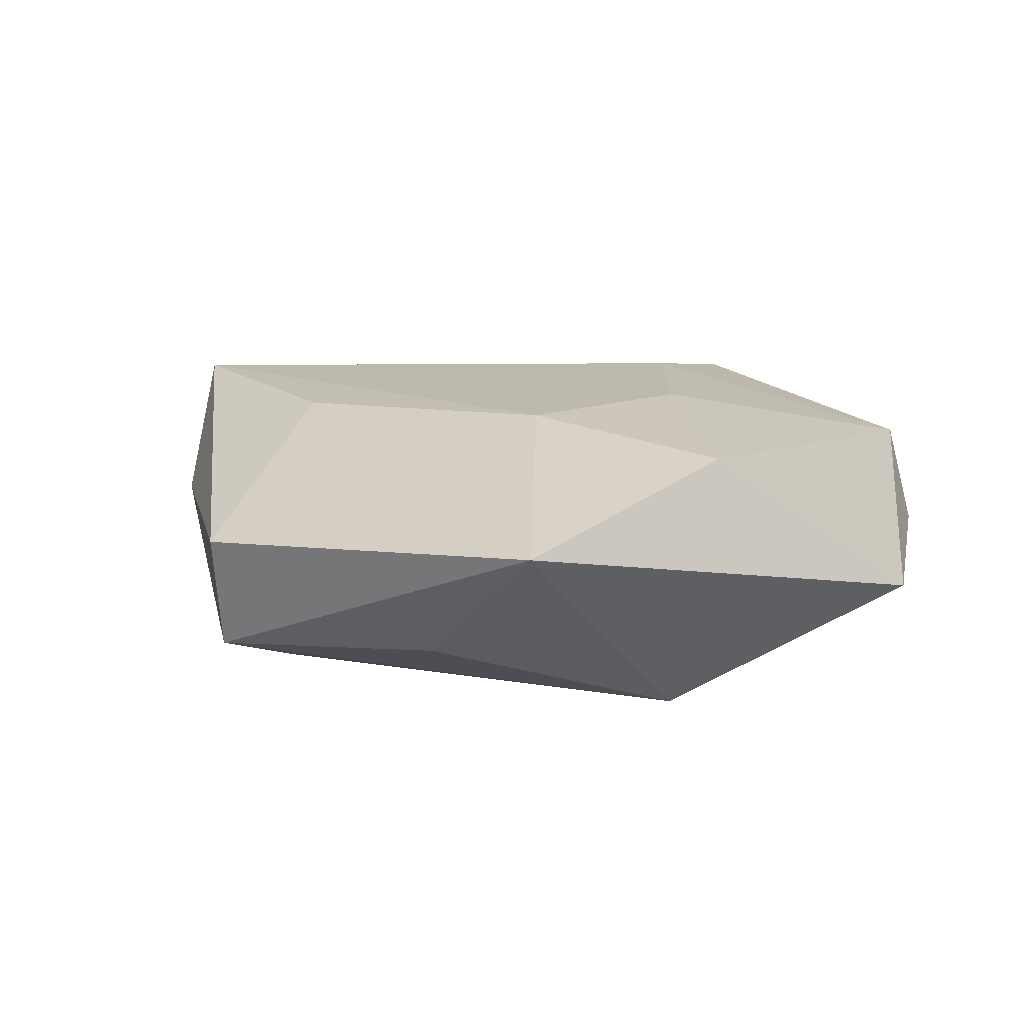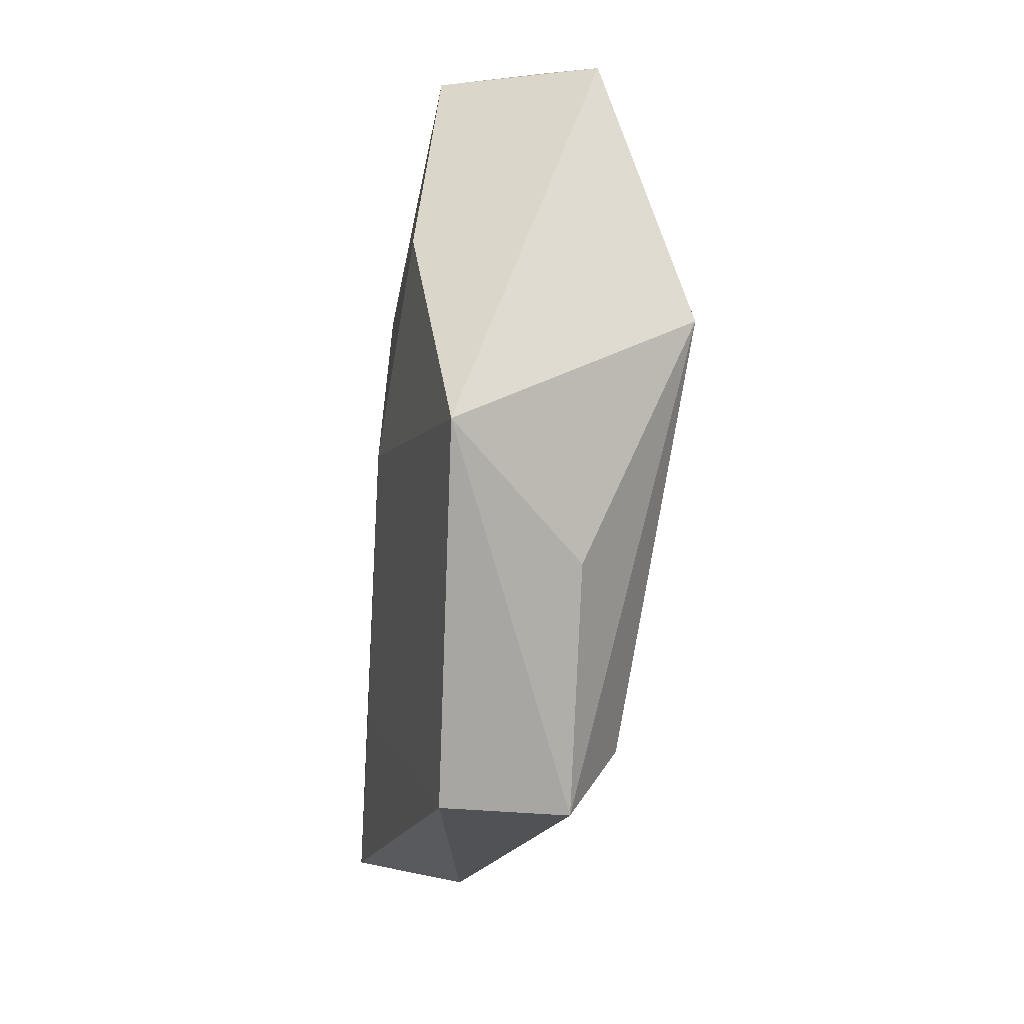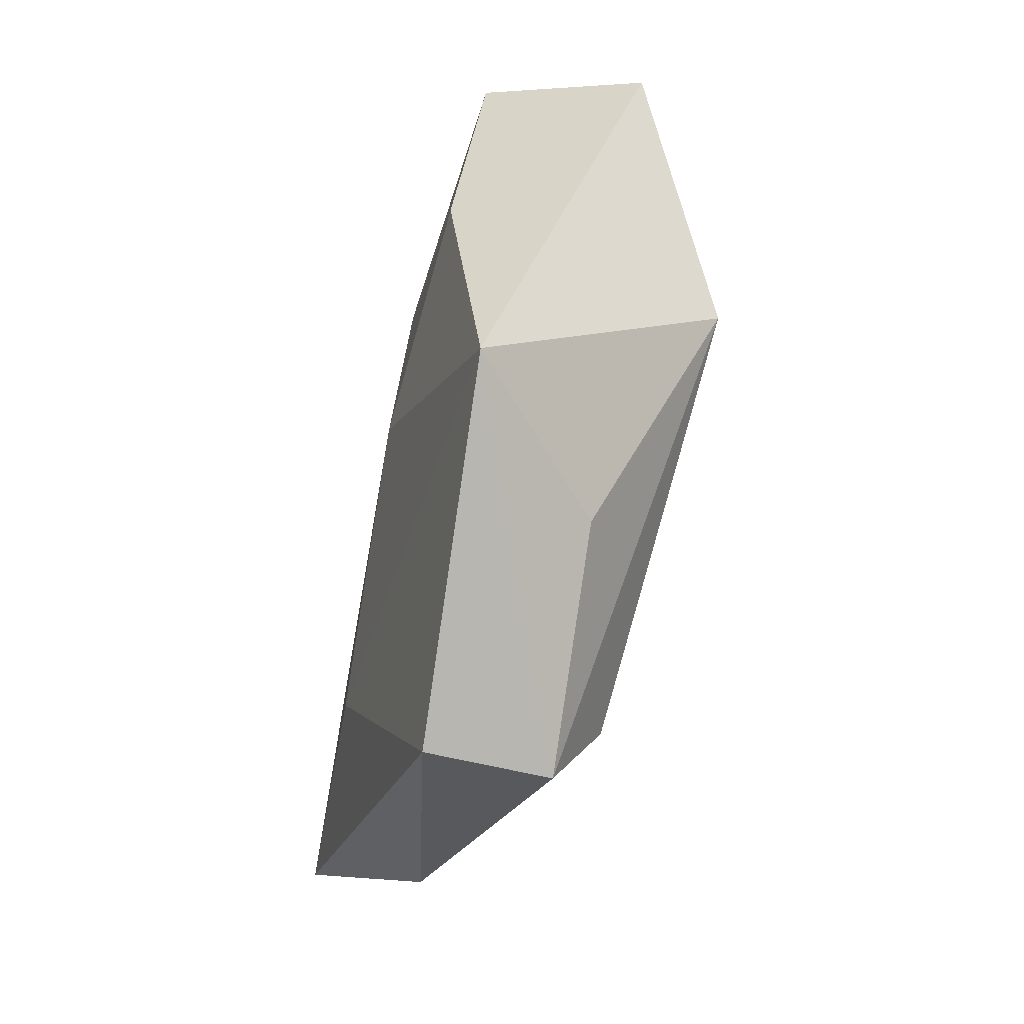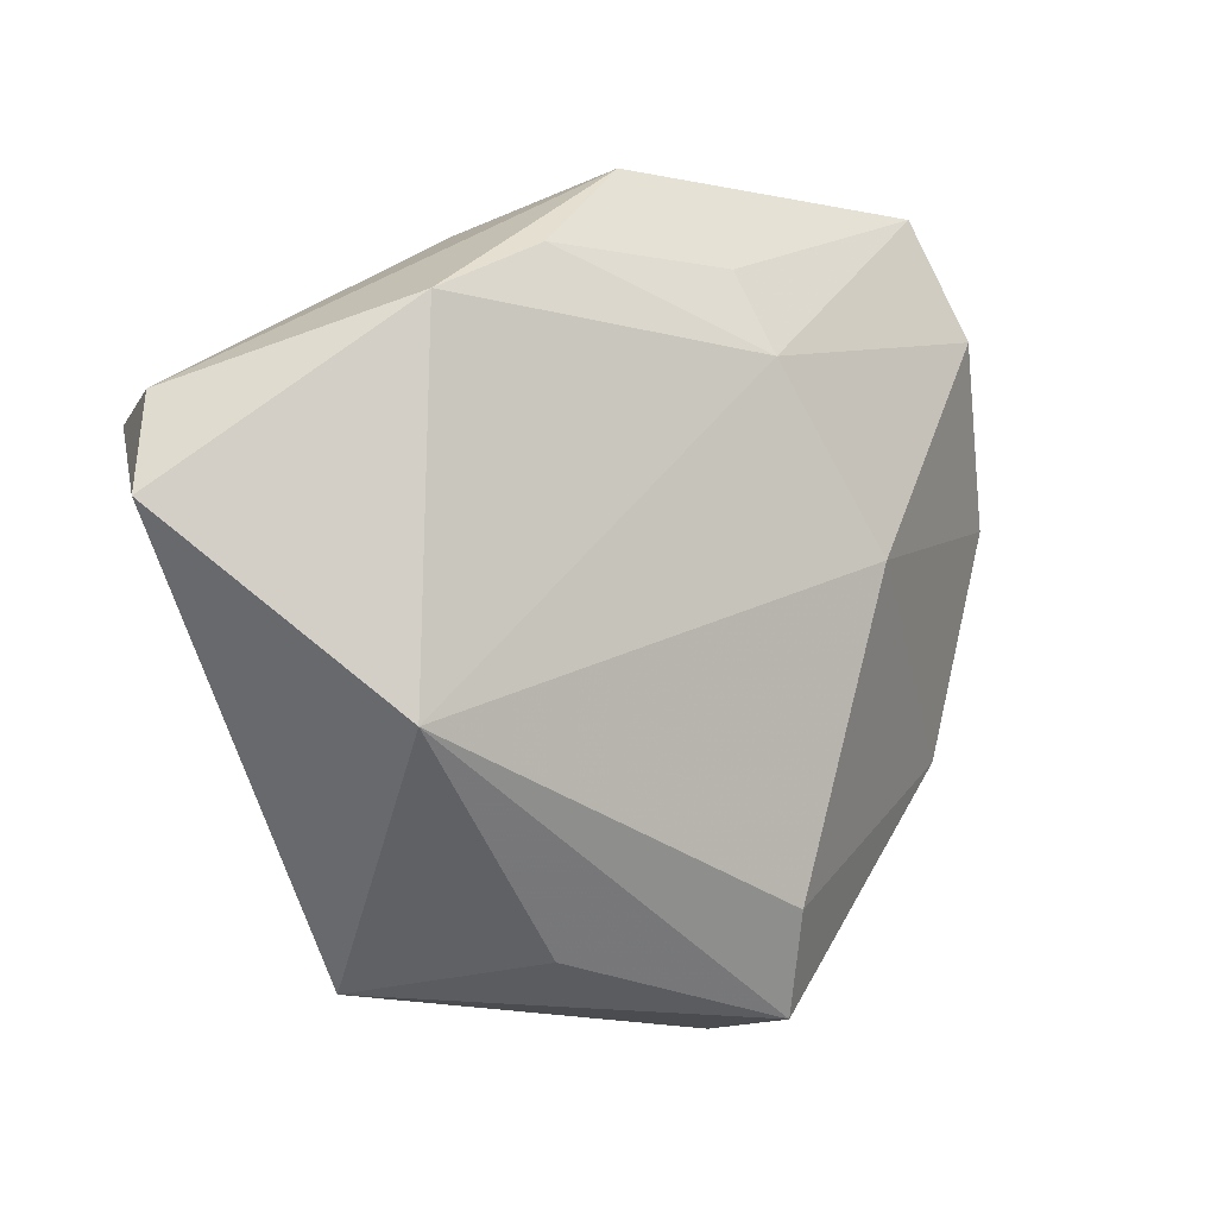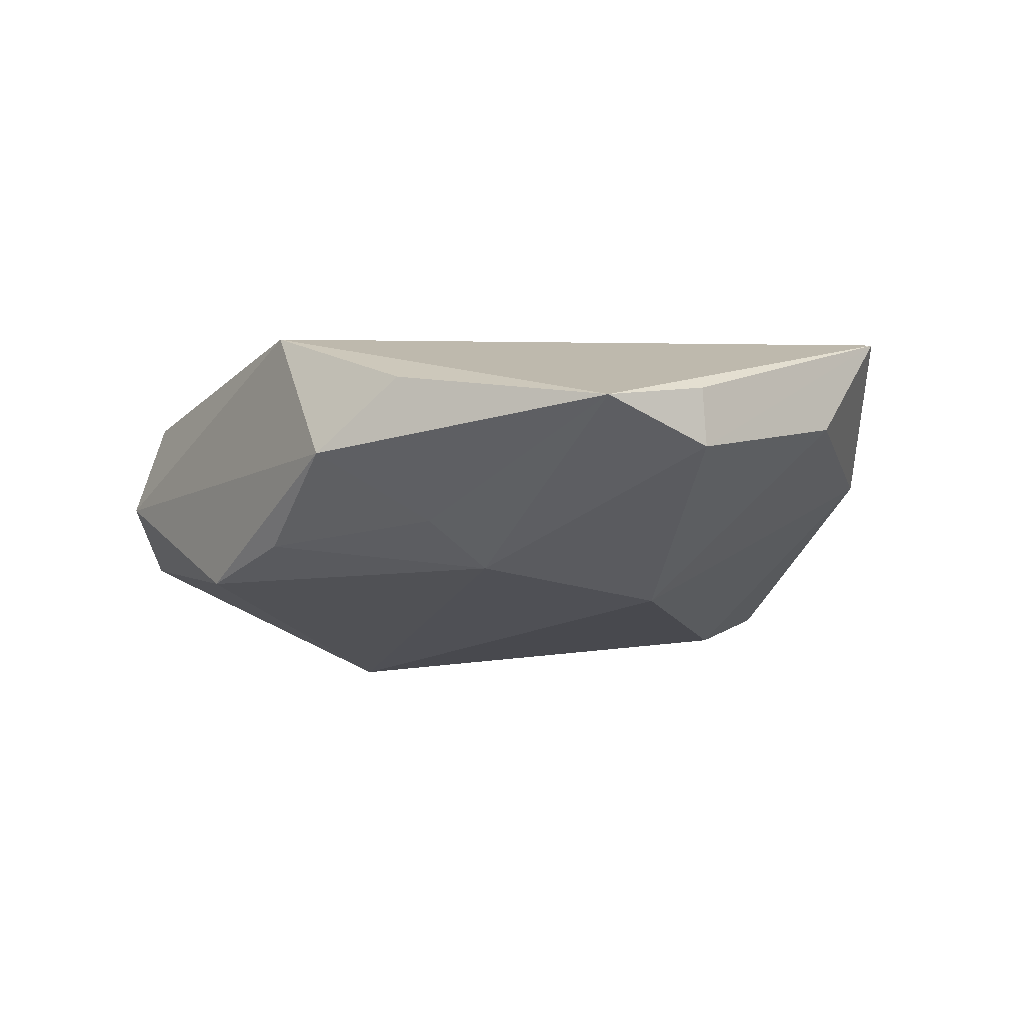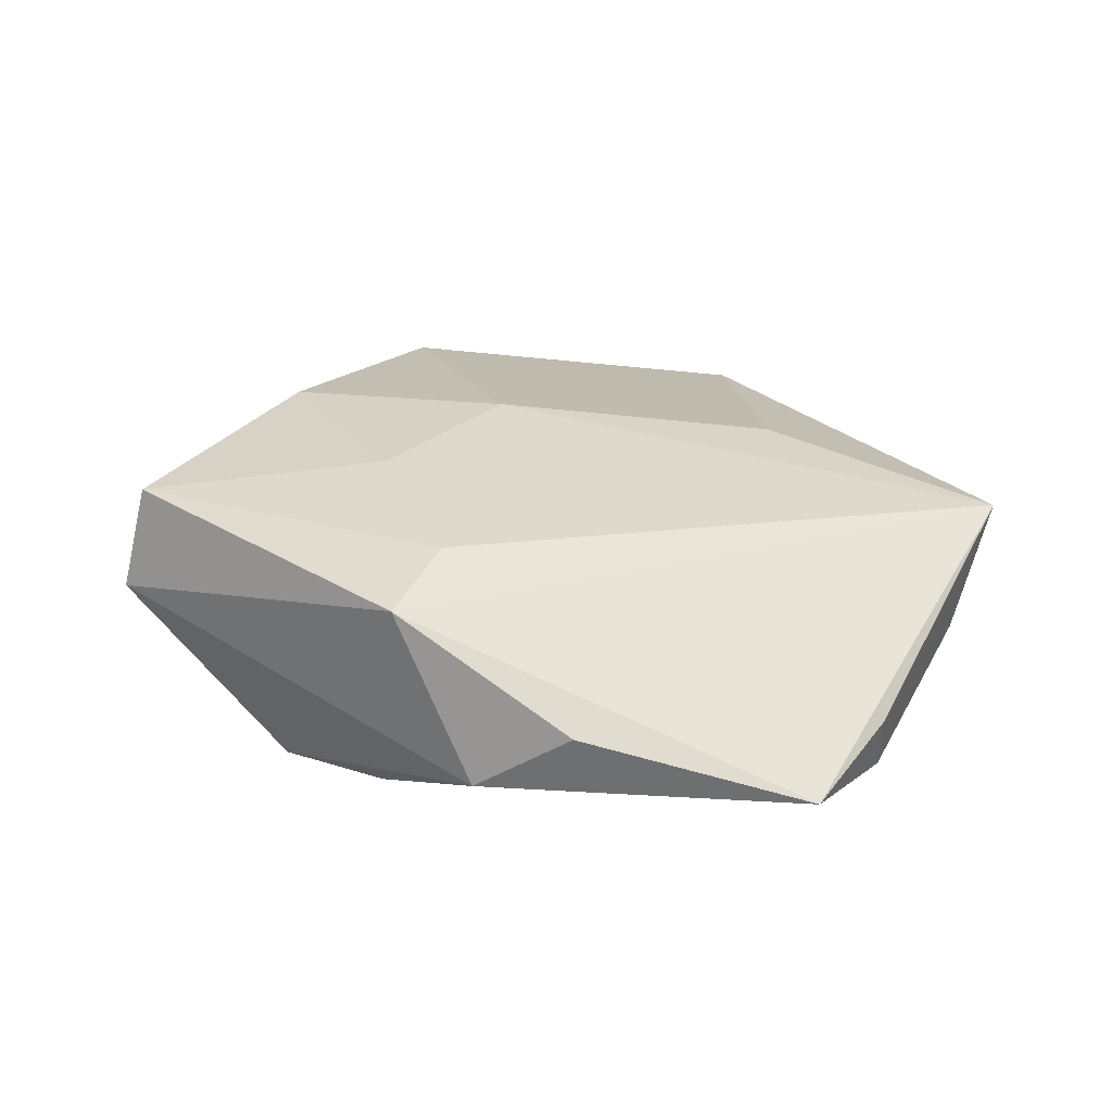
<metadata>
{"format":"obj","ext":"obj","renderer":"f3d","projection":"perspective","resolution":1024,"background":"white","views":[{"elev":18.0,"azim":31.3,"up":"+Z"},{"elev":-66.8,"azim":83.0,"up":"+Y"},{"elev":-75.3,"azim":76.8,"up":"+Y"},{"elev":-1.6,"azim":148.7,"up":"+Y"},{"elev":-16.7,"azim":-150.5,"up":"+Z"},{"elev":29.8,"azim":-169.9,"up":"+Z"}]}
</metadata>
<code>
v -0.01027 0.02157 -0.01512
v 0.001052 0.04024 -0.004515
v -0.009738 0.04032 0.002722
v 0.01319 0.03111 -0.01157
v 0.0289 -0.01347 -0.01676
v 0.009119 -0.03591 -0.006565
v -0.01624 -0.04265 -0.008516
v -0.03519 0.03862 -0.00339
v -0.04744 0.006591 0.0001428
v 0.05045 0.006672 -0.003934
v 0.03348 -0.01152 0.01425
v 0.02459 -0.03947 0.008462
v 0.007312 0.02446 0.01486
v -0.02419 -0.01295 0.01341
v -0.05108 -0.0003641 0.01234
v -0.04127 -0.01804 0.0006108
v 0.04466 0.01446 0.01319
v -0.02243 0.002282 -0.01631
v 0.007748 -0.009923 0.01551
v -0.04097 0.02721 -4.856e-05
v -0.00787 0.03021 -0.01122
v -0.04068 0.02583 -0.006397
v -0.01558 -0.04503 0.005077
v 0.04695 0.01677 0.001619
v 0.01763 0.007371 0.0157
v -0.0144 -0.0315 -0.01348
v 0.02592 0.02559 -0.01325
v 0.0104 0.03511 0.01288
f 9 15 22
f 22 18 9
f 15 28 8
f 26 18 5
f 27 10 5
f 24 10 27
f 27 2 24
f 24 2 28
f 15 23 14
f 16 23 15
f 15 9 16
f 16 18 26
f 16 9 18
f 22 15 20
f 20 8 22
f 15 8 20
f 28 2 3
f 3 8 28
f 2 8 3
f 21 8 2
f 13 28 15
f 15 25 13
f 17 24 28
f 17 25 11
f 11 10 17
f 10 24 17
f 28 13 17
f 17 13 25
f 19 25 15
f 15 14 19
f 11 25 19
f 7 16 26
f 23 16 7
f 26 5 7
f 5 6 7
f 4 2 27
f 4 21 2
f 27 5 1
f 1 5 18
f 1 4 27
f 21 4 1
f 1 18 22
f 22 8 1
f 8 21 1
f 11 19 12
f 12 10 11
f 23 7 12
f 12 7 6
f 12 14 23
f 12 19 14
f 12 5 10
f 12 6 5

</code>
